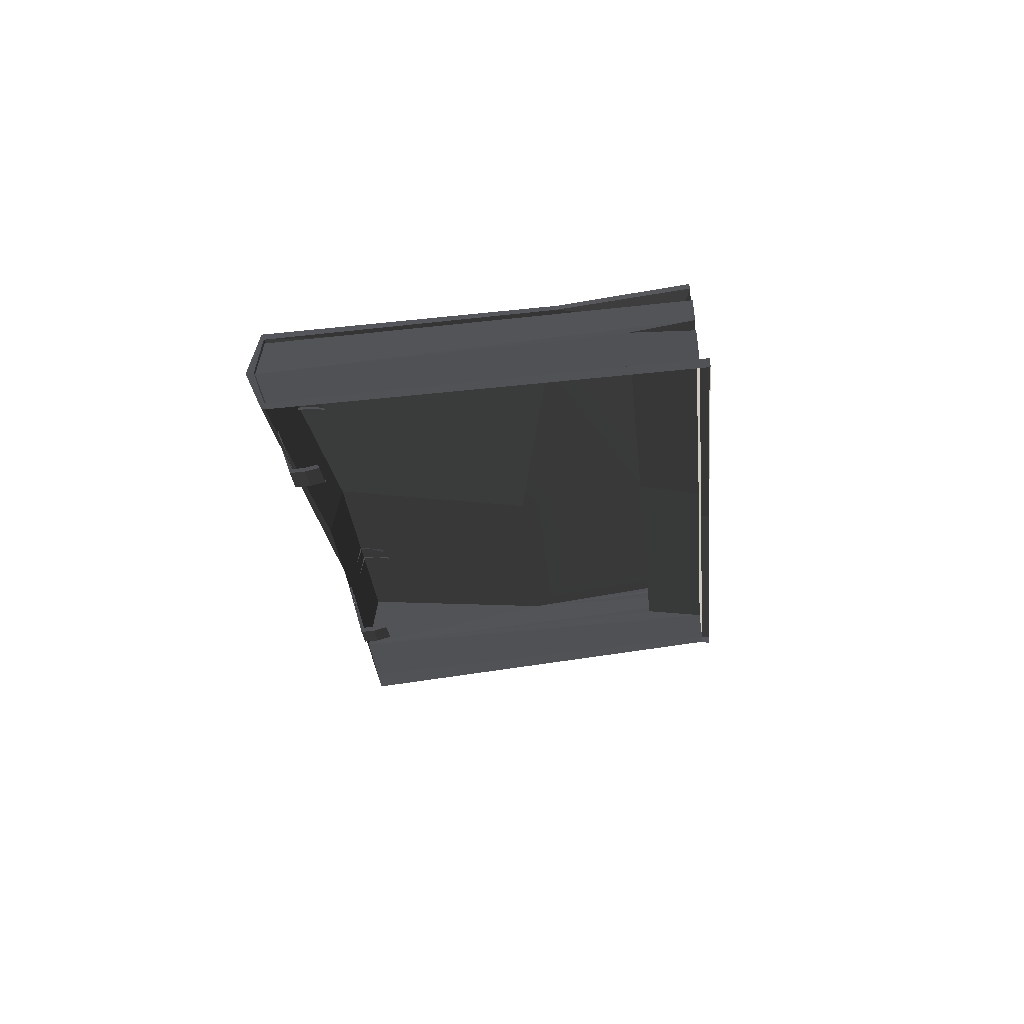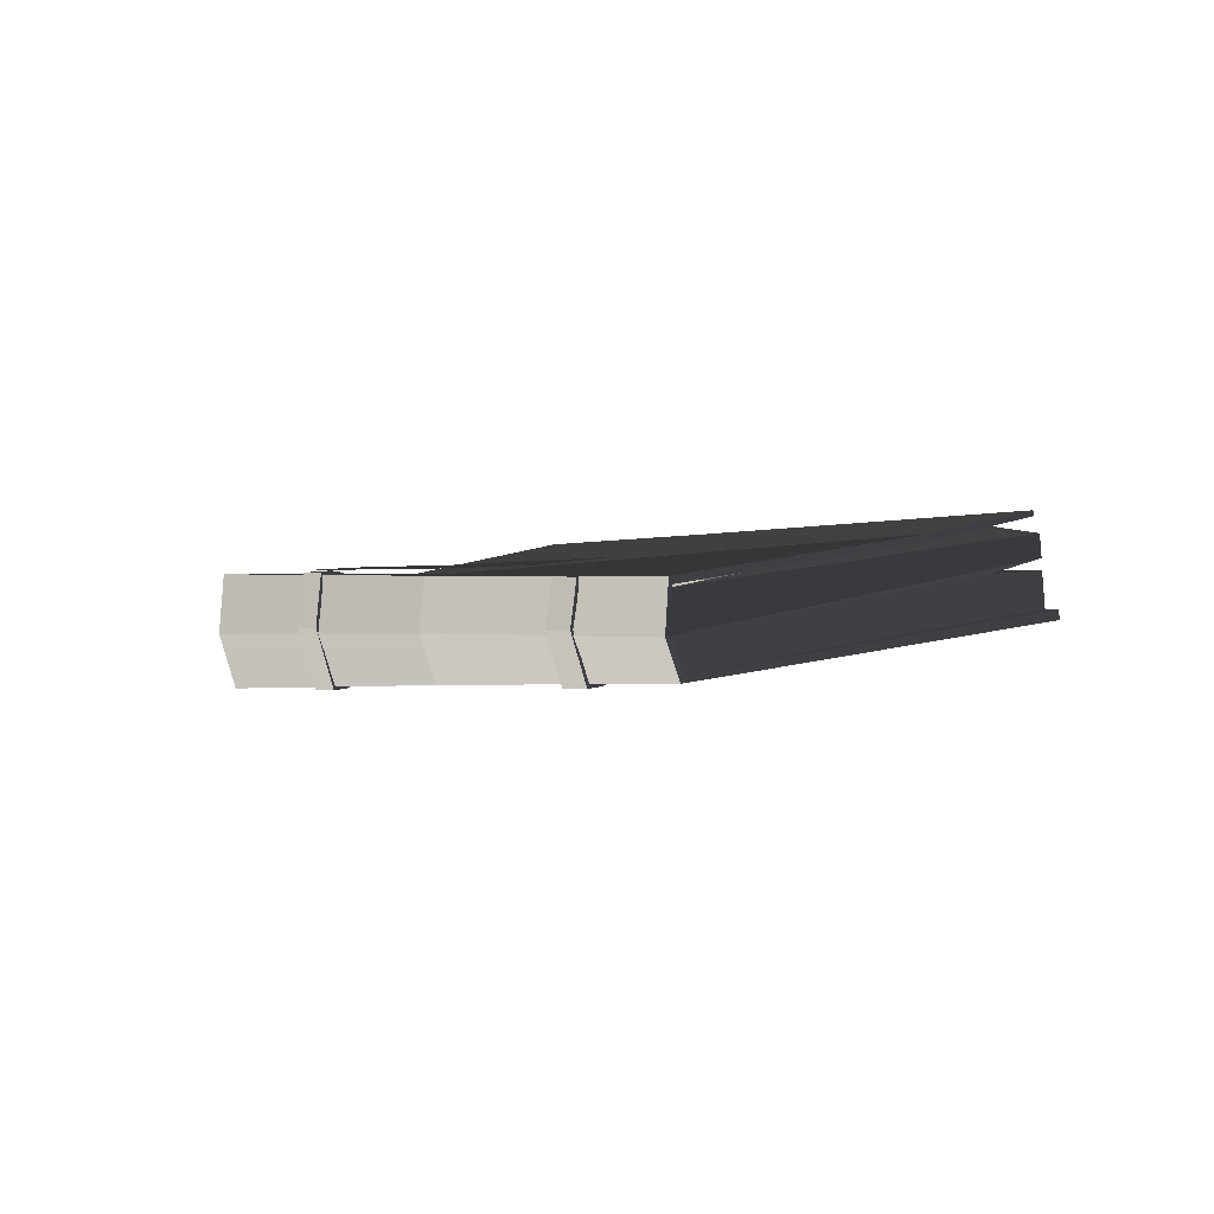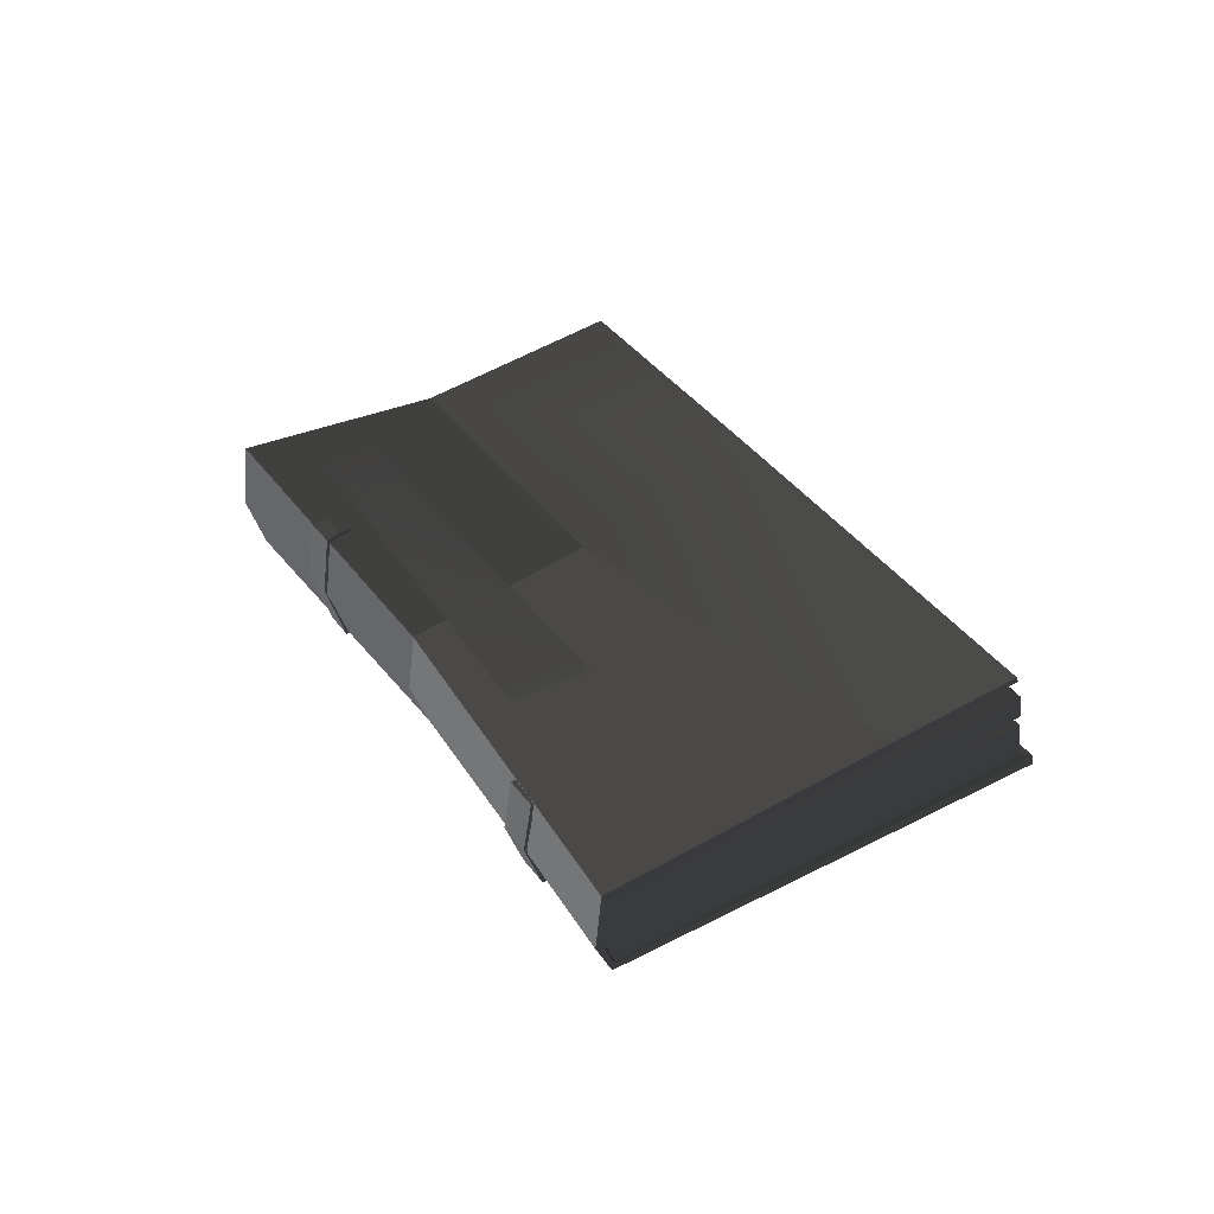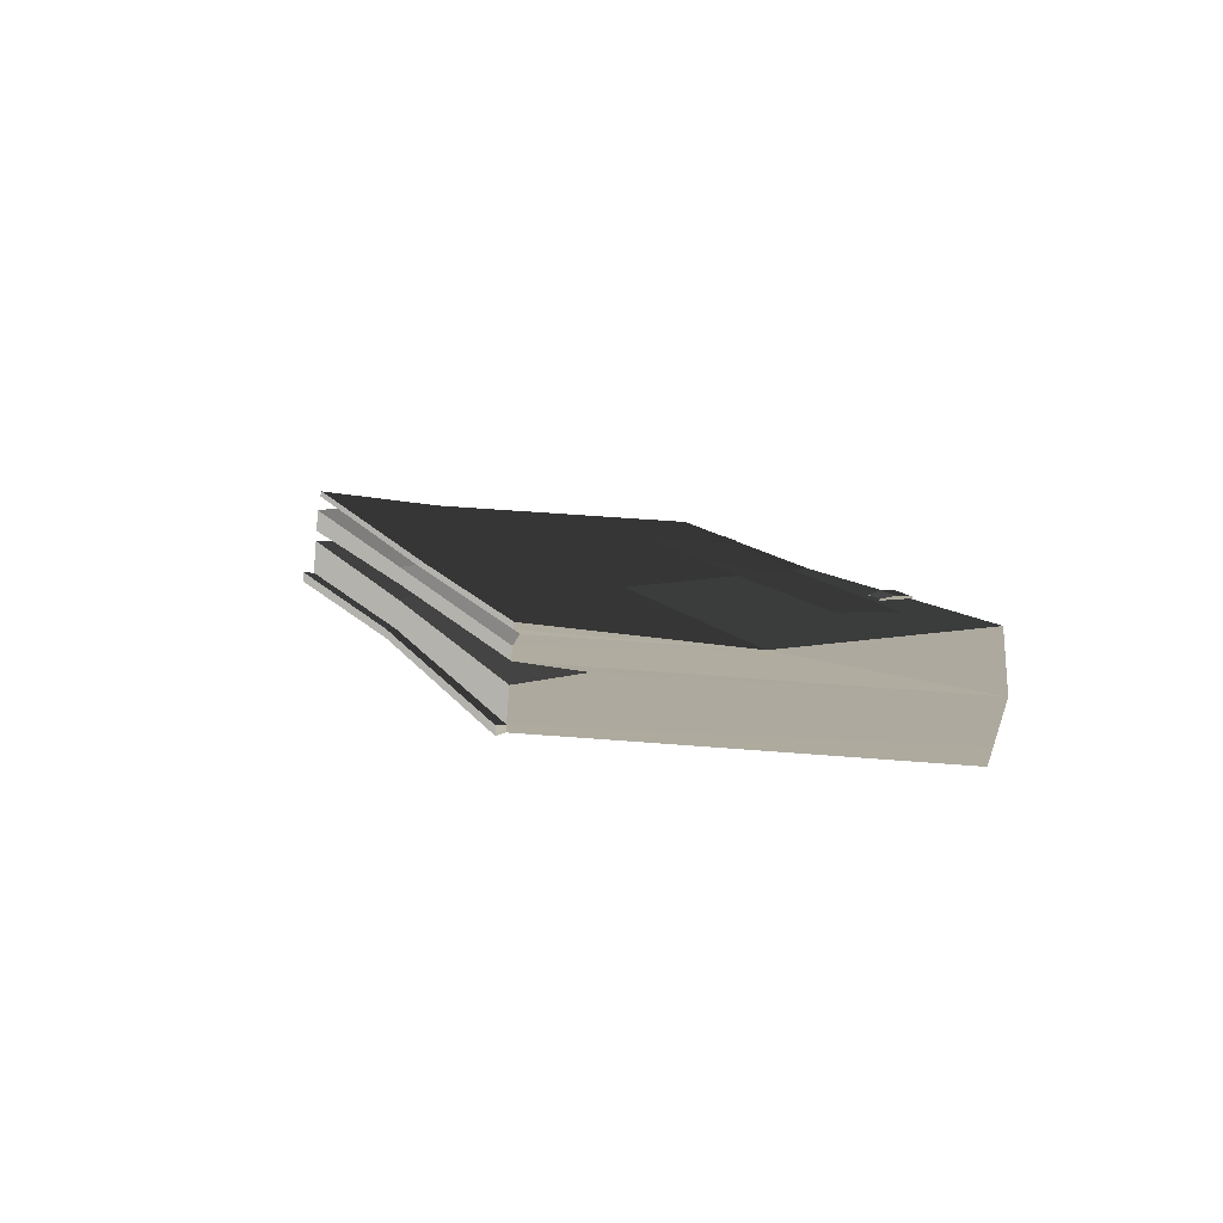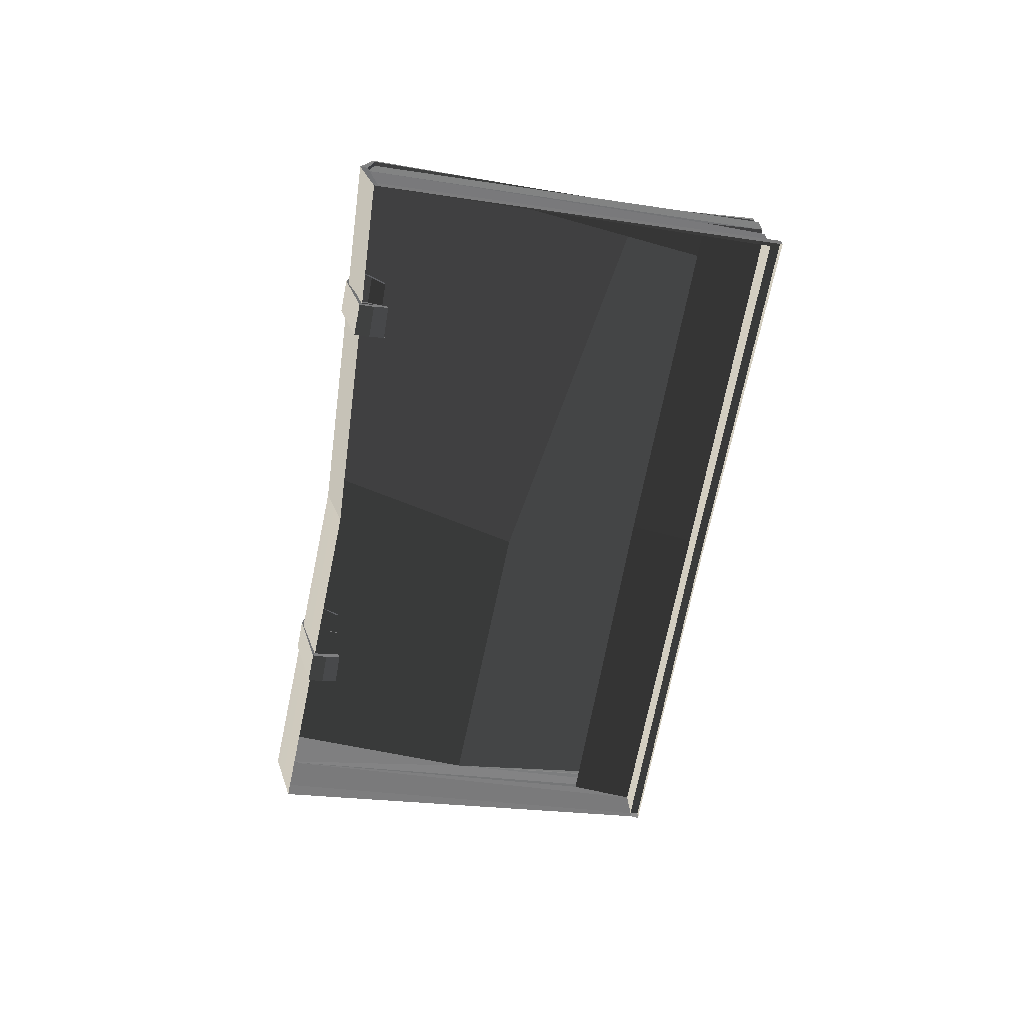
<metadata>
{"format":"obj","ext":"obj","renderer":"f3d","projection":"perspective","resolution":1024,"background":"white","views":[{"elev":-20.4,"azim":119.5,"up":"+Z"},{"elev":4.1,"azim":78.2,"up":"+Z"},{"elev":39.8,"azim":85.2,"up":"+Z"},{"elev":6.4,"azim":-84.2,"up":"+Z"},{"elev":-57.7,"azim":104.6,"up":"+Z"}]}
</metadata>
<code>
v -0.01874 -0.007443 0.01153
v -0.2056 -0.3141 0.003972
v -0.2891 -0.1376 -0.006158
v 0.09935 -0.1609 0.01791
v -0.2001 -0.3087 -0.09011
v 0.1055 -0.1557 -0.06302
v 0.1041 -0.1521 -0.07394
v -0.202 -0.3043 -0.1054
v -0.1955 -0.3196 -0.05211
v 0.1101 -0.1669 -0.0294
v -0.3693 0.04329 -0.05137
v -0.2001 -0.3087 -0.09011
v -0.202 -0.3043 -0.1054
v -0.202 -0.3043 -0.1054
v -0.3691 0.04379 -0.0571
v -0.3693 0.04329 -0.05137
v 0.4329 -0.02757 -0.007259
v 0.4329 -0.02758 -0.007222
v 0.2853 0.2703 0.02505
v 0.2592 0.3235 0.03575
v -0.3446 -0.01391 -0.01665
v -0.03539 0.1257 0.01486
v -0.06122 0.1797 0.01686
v -0.3702 0.0394 -0.005812
v 0.2592 0.3235 0.03575
v 0.2853 0.2703 0.02505
v -0.1955 -0.3196 -0.05211
v -0.3446 -0.01391 -0.01665
v -0.3702 0.0394 -0.005812
v 0.1101 -0.1669 -0.0294
v 0.09935 -0.1609 0.01791
v 0.426 -0.02769 0.0348
v 0.439 -0.03332 -0.007803
v 0.4234 -0.02575 0.02663
v 0.2588 0.3218 0.05595
v 0.2592 0.3235 0.03575
v 0.4329 -0.02758 -0.007222
v -0.06122 0.1797 0.01686
v -0.3703 0.03856 0.004974
v -0.3702 0.0394 -0.005812
v -0.06186 0.1784 0.03084
v 0.2592 0.3235 0.03575
v 0.2588 0.3218 0.05595
v -0.3702 0.0394 -0.005812
v -0.2891 -0.1376 -0.006158
v -0.1955 -0.3196 -0.05211
v -0.3703 0.03856 0.004974
v 0.4329 -0.02756 -0.007296
v 0.4329 -0.02757 -0.007259
v 0.2853 0.2703 0.02505
v 0.259 0.3242 0.02566
v -0.06057 0.1809 0.003812
v -0.3446 -0.01391 -0.01665
v -0.3699 0.04085 -0.02302
v -0.03539 0.1257 0.01486
v -0.1955 -0.3196 -0.05211
v -0.3699 0.04085 -0.02302
v -0.3446 -0.01391 -0.01665
v -0.2891 -0.1376 -0.006158
v -0.2056 -0.3141 0.003972
v 0.4234 -0.02575 0.02663
v 0.2159 0.2874 0.06164
v 0.2588 0.3218 0.05595
v -0.368 0.03334 0.01336
v -0.3703 0.03856 0.004974
v -0.07876 0.154 0.03571
v -0.06186 0.1784 0.03084
v -0.1362 0.1437 0.04129
v -0.3706 0.03709 0.02202
v -0.3705 0.03756 0.01659
v -0.1133 0.1538 0.03725
v -0.1362 0.1437 0.04129
v -0.3705 0.03756 0.01659
v 0.2159 0.2874 0.06164
v 0.4262 -0.02475 0.029
v 0.3078 0.2103 0.05261
v 0.2159 0.2874 0.06164
v 0.3078 0.2103 0.05261
v 0.2555 0.3184 0.06996
v -0.01874 -0.007443 0.01153
v 0.3041 0.2107 0.05825
v 0.09935 -0.1609 0.01791
v 0.426 -0.02769 0.0348
v 0.1055 -0.1557 -0.06302
v 0.4322 -0.02225 -0.03629
v 0.4308 -0.02006 -0.04194
v 0.1041 -0.1521 -0.07394
v 0.1101 -0.1669 -0.0294
v 0.439 -0.03332 -0.007803
v -0.1955 -0.3196 -0.05211
v -0.2056 -0.3141 0.003972
v 0.09935 -0.1609 0.01791
v 0.1101 -0.1669 -0.0294
v -0.03539 0.1257 0.01486
v -0.06057 0.1809 0.003812
v 0.259 0.3242 0.02566
v 0.2853 0.2703 0.02505
v 0.2588 0.3218 0.05595
v 0.2159 0.2874 0.06164
v -0.06186 0.1784 0.03084
v -0.07876 0.154 0.03571
v -0.06687 -0.2387 -0.09393
v -0.03898 -0.225 -0.09188
v -0.045 -0.2125 -0.09086
v -0.0731 -0.2258 -0.09288
v -0.07193 -0.2487 0.01183
v -0.07815 -0.2357 0.01288
v -0.05355 -0.224 0.01465
v -0.04422 -0.2351 0.01387
v -0.06137 -0.2546 -0.03696
v -0.03357 -0.241 -0.03492
v -0.03898 -0.225 -0.09188
v -0.06687 -0.2387 -0.09393
v -0.06137 -0.2546 -0.03696
v -0.07193 -0.2487 0.01183
v -0.04422 -0.2351 0.01387
v -0.03357 -0.241 -0.03492
v -0.0731 -0.2258 -0.09288
v -0.045 -0.2125 -0.09086
v -0.05121 -0.2003 -0.08667
v -0.07951 -0.2131 -0.08864
v -0.07815 -0.2357 0.01288
v -0.08422 -0.2224 0.01055
v -0.06273 -0.2127 0.01205
v -0.05355 -0.224 0.01465
v -0.04509 -0.2134 -0.08616
v -0.05073 -0.2023 -0.08234
v -0.05121 -0.2003 -0.08667
v -0.045 -0.2125 -0.09086
v -0.04037 -0.2232 -0.08696
v -0.03898 -0.225 -0.09188
v -0.04516 -0.2323 0.009489
v -0.04422 -0.2351 0.01387
v -0.05355 -0.224 0.01465
v -0.05318 -0.224 0.01005
v -0.04037 -0.2232 -0.08696
v -0.03357 -0.241 -0.03492
v -0.03469 -0.2386 -0.03515
v -0.03357 -0.241 -0.03492
v -0.04037 -0.2232 -0.08696
v -0.03898 -0.225 -0.09188
v -0.03357 -0.241 -0.03492
v -0.04422 -0.2351 0.01387
v -0.04516 -0.2323 0.009489
v -0.03469 -0.2386 -0.03515
v -0.06273 -0.2127 0.01205
v -0.05318 -0.224 0.01005
v -0.05355 -0.224 0.01465
v -0.06273 -0.2127 0.01205
v -0.06181 -0.2138 0.007658
v -0.05318 -0.224 0.01005
v -0.06811 -0.2368 -0.09062
v -0.0731 -0.2258 -0.09288
v -0.07408 -0.2244 -0.08961
v -0.06687 -0.2387 -0.09393
v -0.07951 -0.2131 -0.08864
v -0.08022 -0.2122 -0.08562
v -0.08422 -0.2224 0.01055
v -0.07815 -0.2357 0.01288
v -0.07883 -0.2338 0.009996
v -0.08466 -0.221 0.007819
v -0.07287 -0.2462 0.008994
v -0.07193 -0.2487 0.01183
v -0.06137 -0.2546 -0.03696
v -0.06687 -0.2387 -0.09393
v -0.06811 -0.2368 -0.09062
v -0.06811 -0.2368 -0.09062
v -0.06243 -0.2524 -0.03706
v -0.06137 -0.2546 -0.03696
v -0.06137 -0.2546 -0.03696
v -0.07287 -0.2462 0.008994
v -0.07193 -0.2487 0.01183
v -0.06243 -0.2524 -0.03706
v 0.2941 -0.08003 -0.05818
v 0.3226 -0.06615 -0.05607
v 0.3166 -0.05365 -0.05507
v 0.2878 -0.06708 -0.05713
v 0.291 -0.08771 0.0266
v 0.2847 -0.07476 0.02763
v 0.3104 -0.06276 0.02949
v 0.32 -0.07372 0.02874
v 0.3009 -0.0946 -0.01281
v 0.3297 -0.08065 -0.01069
v 0.3226 -0.06615 -0.05607
v 0.2941 -0.08003 -0.05818
v 0.3009 -0.0946 -0.01281
v 0.291 -0.08771 0.0266
v 0.32 -0.07372 0.02874
v 0.3297 -0.08065 -0.01069
v 0.2878 -0.06708 -0.05713
v 0.3166 -0.05365 -0.05507
v 0.3104 -0.04136 -0.05152
v 0.2814 -0.05436 -0.05356
v 0.2847 -0.07476 0.02763
v 0.2785 -0.06157 0.02599
v 0.301 -0.05155 0.02757
v 0.3104 -0.06276 0.02949
v 0.311 -0.04319 -0.0481
v 0.3166 -0.05365 -0.05507
v 0.3166 -0.05436 -0.05133
v 0.3104 -0.04136 -0.05152
v 0.3214 -0.06414 -0.05212
v 0.3226 -0.06615 -0.05607
v 0.3189 -0.07105 0.02528
v 0.32 -0.07372 0.02874
v 0.3104 -0.06276 0.02949
v 0.3107 -0.06281 0.02583
v 0.3214 -0.06414 -0.05212
v 0.3297 -0.08065 -0.01069
v 0.3286 -0.07827 -0.01083
v 0.3297 -0.08065 -0.01069
v 0.3214 -0.06414 -0.05212
v 0.3226 -0.06615 -0.05607
v 0.3297 -0.08065 -0.01069
v 0.32 -0.07372 0.02874
v 0.3189 -0.07105 0.02528
v 0.3286 -0.07827 -0.01083
v 0.3104 -0.06276 0.02949
v 0.301 -0.05155 0.02757
v 0.3018 -0.05278 0.02405
v 0.3018 -0.05278 0.02405
v 0.3107 -0.06281 0.02583
v 0.3104 -0.06276 0.02949
v 0.2929 -0.07802 -0.05551
v 0.2878 -0.06708 -0.05713
v 0.2869 -0.06562 -0.05451
v 0.2941 -0.08003 -0.05818
v 0.2814 -0.05436 -0.05356
v 0.2807 -0.05342 -0.05113
v 0.2785 -0.06157 0.02599
v 0.2847 -0.07476 0.02763
v 0.284 -0.07285 0.02537
v 0.278 -0.06022 0.02384
v 0.29 -0.08526 0.02437
v 0.291 -0.08771 0.0266
v 0.3009 -0.0946 -0.01281
v 0.2941 -0.08003 -0.05818
v 0.2929 -0.07802 -0.05551
v 0.2929 -0.07802 -0.05551
v 0.2999 -0.09235 -0.01285
v 0.3009 -0.0946 -0.01281
v 0.3009 -0.0946 -0.01281
v 0.29 -0.08526 0.02437
v 0.291 -0.08771 0.0266
v 0.2999 -0.09235 -0.01285
v -0.1362 0.1437 0.04129
v 0.2557 0.317 0.07466
v 0.3041 0.2107 0.05825
v -0.01874 -0.007443 0.01153
v -0.2891 -0.1376 -0.006158
v -0.3706 0.03709 0.02202
v -0.1679 -0.2401 0.00887
v -0.1871 -0.1887 0.01007
v -0.03395 -0.115 0.01969
v 0.05712 -0.1441 0.02159
v 0.1748 -0.01606 0.03601
v 0.2014 -0.08347 0.03133
v 0.4262 -0.02475 0.029
v 0.426 -0.02769 0.0348
v 0.3041 0.2107 0.05825
v 0.3078 0.2103 0.05261
v 0.3041 0.2107 0.05825
v 0.2557 0.317 0.07466
v 0.2555 0.3184 0.06996
v 0.3078 0.2103 0.05261
v 0.439 -0.03332 -0.007803
v 0.426 -0.02769 0.0348
v 0.4262 -0.02475 0.029
v 0.4262 -0.02475 0.029
v 0.4358 -0.02681 -0.007297
v 0.439 -0.03332 -0.007803
v 0.4358 -0.02681 -0.007297
v 0.4301 -0.01799 -0.03597
v 0.4322 -0.02225 -0.03629
v 0.439 -0.03332 -0.007803
v 0.4308 -0.02006 -0.04194
v 0.4289 -0.01618 -0.04184
v 0.4234 -0.02575 0.02663
v 0.4329 -0.02758 -0.007222
v 0.4358 -0.02681 -0.007297
v 0.4262 -0.02475 0.029
v 0.4329 -0.02758 -0.007222
v 0.4329 -0.0276 -0.007259
v 0.4358 -0.02681 -0.007297
v 0.4329 -0.02758 -0.007222
v 0.4329 -0.02757 -0.007259
v 0.4329 -0.0276 -0.007259
v 0.4358 -0.02681 -0.007297
v 0.4329 -0.0276 -0.007259
v 0.4329 -0.02756 -0.007296
v 0.4329 -0.02757 -0.007259
v 0.4329 -0.02756 -0.007296
v 0.4269 -0.01809 -0.03597
v 0.4301 -0.01799 -0.03597
v 0.4358 -0.02681 -0.007297
v 0.259 0.3242 0.02566
v 0.2597 0.3269 -0.005837
v 0.4269 -0.01809 -0.03597
v 0.4269 -0.01809 -0.03597
v 0.4329 -0.02756 -0.007296
v 0.259 0.3242 0.02566
v -0.0616 0.1909 -0.02157
v 0.2626 0.3376 -0.005886
v 0.2597 0.3269 -0.005837
v -0.05929 0.1833 -0.02145
v -0.2001 -0.3087 -0.09011
v -0.3693 0.04329 -0.05137
v -0.3699 0.04085 -0.02302
v -0.3699 0.04085 -0.02302
v -0.1955 -0.3196 -0.05211
v -0.2001 -0.3087 -0.09011
v -0.05929 0.1833 -0.02145
v -0.3699 0.04085 -0.02302
v -0.3693 0.04329 -0.05137
v -0.06057 0.1809 0.003812
v 0.2597 0.3269 -0.005837
v 0.259 0.3242 0.02566
v 0.4301 -0.01799 -0.03597
v 0.2597 0.3269 -0.005837
v 0.2626 0.3376 -0.005886
v 0.4269 -0.01809 -0.03597
v 0.2626 0.3376 -0.005886
v 0.2628 0.3384 -0.01477
v 0.4289 -0.01618 -0.04184
v 0.4289 -0.01618 -0.04184
v 0.4301 -0.01799 -0.03597
v 0.2626 0.3376 -0.005886
v -0.3716 0.0509 -0.05149
v -0.0616 0.1909 -0.02157
v -0.05929 0.1833 -0.02145
v -0.3693 0.04329 -0.05137
v 0.2628 0.3384 -0.01477
v 0.2626 0.3376 -0.005886
v -0.0616 0.1909 -0.02157
v -0.06135 0.1911 -0.02935
v -0.06135 0.1911 -0.02935
v -0.3716 0.0509 -0.05149
v -0.3716 0.05101 -0.05929
v -0.0616 0.1909 -0.02157
v -0.3693 0.04329 -0.05137
v -0.3691 0.04379 -0.0571
v -0.3716 0.0509 -0.05149
v -0.3716 0.0509 -0.05149
v -0.3691 0.04379 -0.0571
v -0.3716 0.05101 -0.05929
v -0.2891 -0.1376 -0.006158
v -0.3703 0.03856 0.004974
v -0.368 0.03334 0.01336
v -0.2891 -0.1376 -0.006158
v -0.368 0.03334 0.01336
v -0.3705 0.03756 0.01659
v -0.1362 0.1437 0.04129
v -0.1133 0.1538 0.03725
v 0.2557 0.317 0.07466
v -0.1133 0.1538 0.03725
v 0.2555 0.3184 0.06996
v 0.2557 0.317 0.07466
v -0.07876 0.154 0.03571
v 0.2159 0.2874 0.06164
v 0.2555 0.3184 0.06996
v 0.2555 0.3184 0.06996
v -0.1133 0.1538 0.03725
v -0.07876 0.154 0.03571
v -0.07876 0.154 0.03571
v -0.1133 0.1538 0.03725
v -0.368 0.03334 0.01336
v -0.1133 0.1538 0.03725
v -0.3705 0.03756 0.01659
v -0.368 0.03334 0.01336
v -0.2891 -0.1376 -0.006158
v -0.3705 0.03756 0.01659
v -0.3706 0.03709 0.02202
g prop_book_936_6315_100
f 1 3 2
f 2 4 1
f 5 7 6
f 8 7 5
f 6 9 5
f 9 6 10
f 11 13 12
f 14 16 15
f 17 19 18
f 20 18 19
f 21 23 22
f 23 21 24
f 25 22 23
f 22 25 26
f 27 29 28
f 30 32 31
f 32 30 33
f 34 36 35
f 37 36 34
f 38 40 39
f 39 41 38
f 41 42 38
f 42 41 43
f 44 46 45
f 45 47 44
f 48 50 49
f 48 51 50
f 52 54 53
f 53 55 52
f 56 58 57
f 56 60 59
f 61 63 62
f 64 66 65
f 67 65 66
f 68 70 69
f 71 73 72
f 74 76 75
f 77 79 78
f 80 82 81
f 82 83 81
f 84 86 85
f 87 86 84
f 85 88 84
f 88 85 89
f 90 92 91
f 92 90 93
f 94 96 95
f 96 94 97
f 98 100 99
f 101 99 100
f 102 104 103
f 104 102 105
f 106 108 107
f 108 106 109
f 110 112 111
f 112 110 113
f 114 116 115
f 116 114 117
f 118 120 119
f 120 118 121
f 122 124 123
f 124 122 125
f 126 128 127
f 128 126 129
f 130 129 126
f 129 130 131
f 132 134 133
f 134 132 135
f 136 138 137
f 139 141 140
f 142 144 143
f 144 142 145
f 146 148 147
f 149 151 150
f 152 154 153
f 153 155 152
f 156 153 154
f 154 157 156
f 158 160 159
f 160 158 161
f 162 159 160
f 159 162 163
f 164 166 165
f 167 169 168
f 170 172 171
f 170 171 173
f 174 176 175
f 176 174 177
f 178 180 179
f 180 178 181
f 182 184 183
f 184 182 185
f 186 188 187
f 188 186 189
f 190 192 191
f 192 190 193
f 194 196 195
f 196 194 197
f 198 200 199
f 199 201 198
f 202 199 200
f 199 202 203
f 204 206 205
f 206 204 207
f 208 210 209
f 211 213 212
f 214 216 215
f 216 214 217
f 218 220 219
f 221 223 222
f 224 226 225
f 225 227 224
f 228 225 226
f 226 229 228
f 230 232 231
f 232 230 233
f 234 231 232
f 231 234 235
f 236 238 237
f 239 241 240
f 242 244 243
f 242 243 245
f 246 248 247
f 248 246 249
f 246 250 249
f 250 246 251
f 252 254 253
f 254 252 255
f 255 256 254
f 256 255 257
f 258 260 259
f 260 258 261
f 262 264 263
f 264 262 265
f 266 268 267
f 269 271 270
f 272 274 273
f 274 272 275
f 276 273 274
f 273 276 277
f 278 280 279
f 280 278 281
f 282 284 283
f 285 287 286
f 288 290 289
f 289 290 291
f 292 294 293
f 294 292 295
f 296 298 297
f 299 301 300
f 302 304 303
f 304 302 305
f 306 308 307
f 309 311 310
f 312 314 313
f 313 315 312
f 315 316 312
f 315 317 316
f 318 320 319
f 319 321 318
f 322 324 323
f 325 327 326
f 328 330 329
f 330 328 331
f 332 334 333
f 334 332 335
f 336 338 337
f 337 339 336
f 340 342 341
f 343 345 344
f 346 348 347
f 349 351 350
f 352 354 353
f 355 357 356
f 358 360 359
f 361 363 362
f 364 366 365
f 367 369 368
f 370 372 371

</code>
